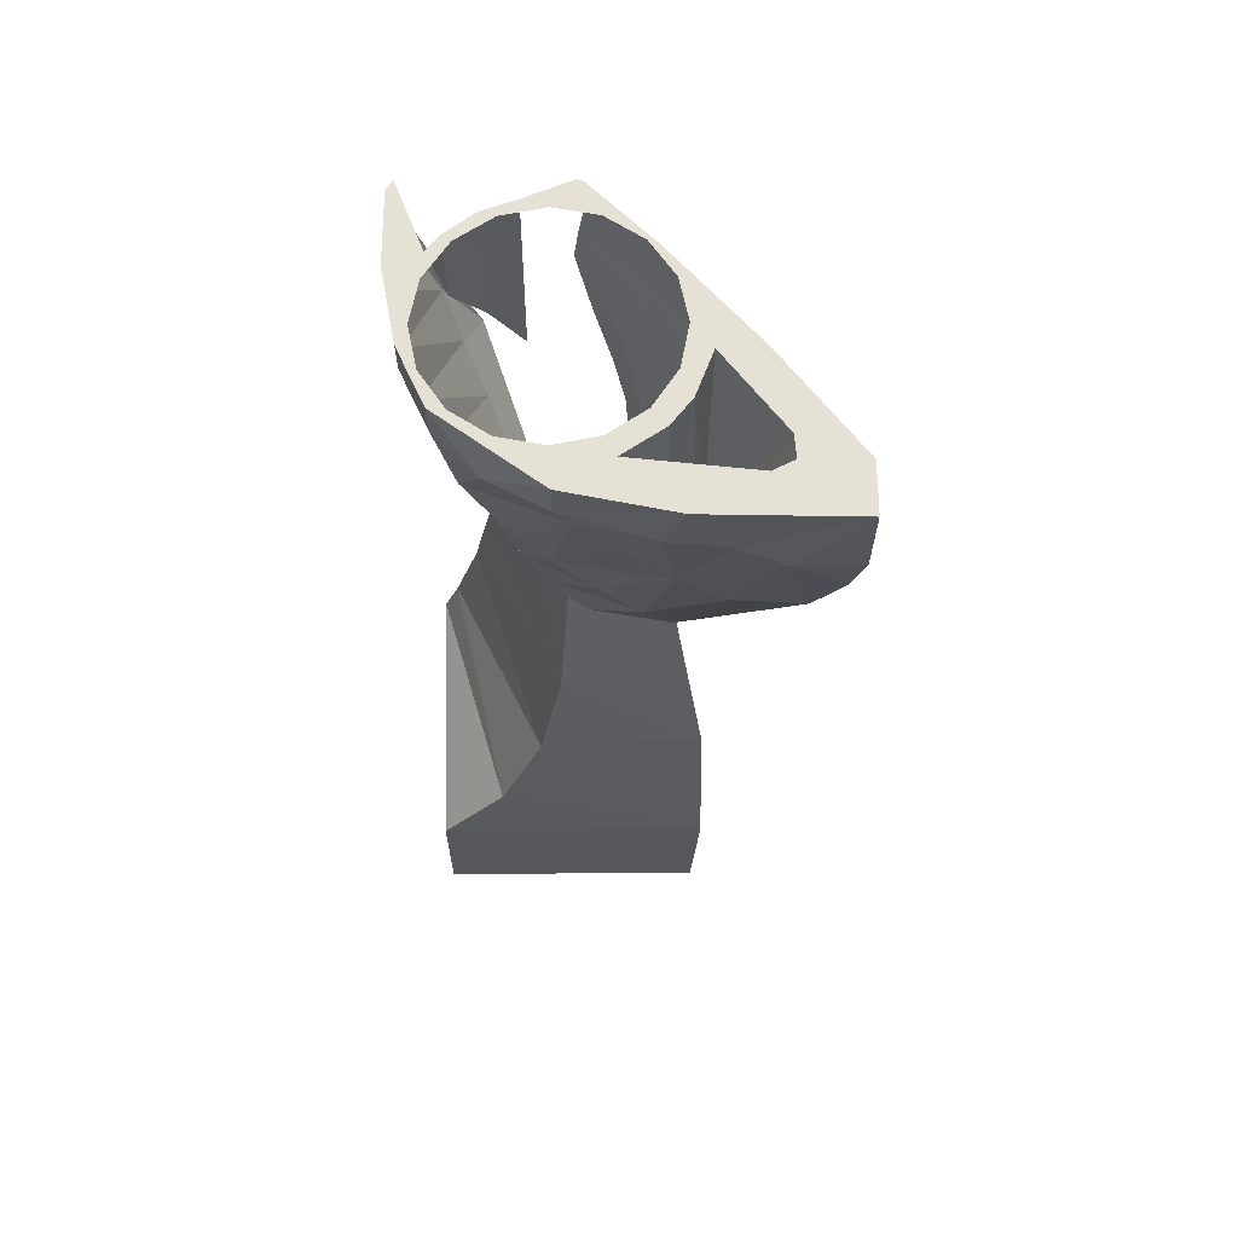
<metadata>
{"format":"obj","ext":"obj","renderer":"f3d","projection":"perspective","resolution":1024,"background":"white","views":[{"elev":64.3,"azim":89.5,"up":"+Y"}]}
</metadata>
<code>
v 0.8831 0.5 0.5037
v 0 0.781 0.5037
v 0.8938 0 0.5037
v 0.9124 3.1 -0.3091
v 0.9263 3.1 -0.4283
v 0.8762 3.1 -0.3523
v 0.8948 3.1 -0.5057
v 0.8135 3.1 -0.5038
v 0.7437 3.1 -0.4543
v 0.7917 3.1 -0.425
v 0.8948 3.1 -0.5057
v 0.7917 3.1 -0.425
v 0.8762 3.1 -0.3523
v 0.9263 3.1 -0.4283
v 0 3.442 -0.0964
v 0 3.6 -0.0795
v 0.01065 3.6 -0.1024
v 0.9494 3.6 -0.6835
v 0.8948 3.1 -0.5057
v 0.986 3.6 -0.6096
v 0.8948 3.1 -0.5057
v 0.9263 3.1 -0.4283
v 0.986 3.6 -0.6096
v 0.9494 3.6 -0.6835
v 0.867 3.6 -0.678
v 0.8948 3.1 -0.5057
v 0.867 3.6 -0.678
v 0.8135 3.1 -0.5038
v 0.8948 3.1 -0.5057
v 0.8762 3.1 -0.3523
v 0.8407 3.6 -0.334
v 0.9124 3.1 -0.3091
v 0.9371 3.6 -0.1909
v 0.9124 3.1 -0.3091
v 0.8407 3.6 -0.334
v 0.8407 3.6 -0.334
v 0.8762 3.1 -0.3523
v 0.7494 3.6 -0.4069
v 0.8762 3.1 -0.3523
v 0.7917 3.1 -0.425
v 0.7494 3.6 -0.4069
v 0.7917 3.1 -0.425
v 0.7437 3.1 -0.4543
v 0.7494 3.6 -0.4069
v 0.7437 3.1 -0.4543
v 0.5886 3.6 -0.4692
v 0.7494 3.6 -0.4069
v 0.986 3.6 -0.6096
v 0.9263 3.1 -0.4283
v 0.9124 3.1 -0.3091
v 0.9371 3.6 -0.1909
v 0.7437 3.1 -0.4543
v 0.8135 3.1 -0.5038
v 0.5886 3.6 -0.4692
v 0.5886 3.6 -0.4692
v 0.8135 3.1 -0.5038
v 0.867 3.6 -0.678
v 0 3.6 0.4576
v 0.0357 3.6 0.4815
v 0.2978 3.6 0.4835
v 0.2521 3.6 0.3614
v 0.2682 0.9 0.2672
v 0.2597 0.9 0.3338
v 0.1756 0.9 0.1508
v 0.2586 0.9 -0.2594
v 0.1702 0.9 -0.1396
v 0.249 0.9 -0.3251
v 0.4551 2.561 -0.2846
v 0.5382 2.399 -0.2623
v 0.435 2.472 -0.2503
v 0.435 2.472 -0.2503
v 0.2623 2.789 -0.2229
v 0.4551 2.561 -0.2846
v 0.2623 2.789 -0.2229
v 0.3319 2.854 -0.2738
v 0.4551 2.561 -0.2846
v 0.2107 3.049 -0.2145
v 0.3319 2.854 -0.2738
v 0.1877 2.906 -0.1842
v 0.3319 2.854 -0.2738
v 0.2623 2.789 -0.2229
v 0.1877 2.906 -0.1842
v 0.602 3.155 -0.5302
v 0.4551 2.561 -0.2846
v 0.4178 3.217 -0.4099
v 0.4551 2.561 -0.2846
v 0.3319 2.854 -0.2738
v 0.4178 3.217 -0.4099
v 0.1877 2.906 -0.1842
v 0.09175 3.047 -0.1222
v 0.2107 3.049 -0.2145
v 0.936 2.95 -0.6775
v 0.7346 2.394 -0.3197
v 0.7348 2.958 -0.556
v 0.7348 2.958 -0.556
v 0.7346 2.394 -0.3197
v 0.5382 2.399 -0.2623
v 0.7348 2.958 -0.556
v 0.5382 2.399 -0.2623
v 0.602 3.155 -0.5302
v 0.5382 2.399 -0.2623
v 0.4551 2.561 -0.2846
v 0.602 3.155 -0.5302
v 0.8046 3.42 -0.7731
v 0.9928 3.306 -0.8567
v 0.936 2.95 -0.6775
v 0.8016 3.309 -0.727
v 0.936 2.95 -0.6775
v 0.7348 2.958 -0.556
v 0.8016 3.309 -0.727
v 0.2107 3.049 -0.2145
v 0.2428 3.287 -0.2833
v 0.4178 3.217 -0.4099
v 0.3319 2.854 -0.2738
v 0.5807 3.6 -0.6225
v 0.4319 3.386 -0.4702
v 0.2487 3.386 -0.3122
v 0.2311 3.6 -0.3187
v 0.5807 3.6 -0.6225
v 0.6223 3.376 -0.6196
v 0.4319 3.386 -0.4702
v 0.6223 3.376 -0.6196
v 0.602 3.155 -0.5302
v 0.4319 3.386 -0.4702
v 0.602 3.155 -0.5302
v 0.4178 3.217 -0.4099
v 0.4319 3.386 -0.4702
v 0.8046 3.42 -0.7731
v 0.8016 3.309 -0.727
v 0.6223 3.376 -0.6196
v 1.058 3.306 -0.8992
v 0.9928 3.306 -0.8567
v 0.9515 3.6 -0.9002
v 0.9928 3.306 -0.8567
v 0.8046 3.42 -0.7731
v 0.9515 3.6 -0.9002
v 0.9515 3.6 -0.9002
v 0.8046 3.42 -0.7731
v 0.5807 3.6 -0.6225
v 0.8046 3.42 -0.7731
v 0.6223 3.376 -0.6196
v 0.5807 3.6 -0.6225
v 0.8016 3.309 -0.727
v 0.7348 2.958 -0.556
v 0.6223 3.376 -0.6196
v 0.602 3.155 -0.5302
v 0.6223 3.376 -0.6196
v 0.7348 2.958 -0.556
v 0.4319 3.386 -0.4702
v 0.4178 3.217 -0.4099
v 0.2487 3.386 -0.3122
v 0.4178 3.217 -0.4099
v 0.2428 3.287 -0.2833
v 0.2487 3.386 -0.3122
v 0.5194 2.712 0.2765
v 0.5597 2.528 0.2001
v 0.8529 3.049 0.1535
v 0.5597 2.528 0.2001
v 0.8835 2.871 0.0136
v 0.8529 3.049 0.1535
v 1.039 3.475 -0.00785
v 1.047 3.417 -0.06205
v 1.111 3.425 -0.314
v 1.111 3.425 -0.314
v 1.047 3.417 -0.06205
v 1.062 3.24 -0.2306
v 1.071 2.976 -0.5193
v 1.068 3.104 -0.3583
v 0.9282 2.6 -0.272
v 0.9282 2.6 -0.272
v 1.068 3.104 -0.3583
v 0.91 2.74 -0.1204
v 0.6037 2.066 -0.02225
v 0.528 2.164 0.02775
v 0.2434 2.433 0.0967
v 0.2434 2.433 0.0967
v 0.528 2.164 0.02775
v 0.4525 2.277 0.07555
v 0.6013 2.175 0.0315
v 0.9282 2.6 -0.272
v 0.91 2.74 -0.1204
v 0.5973 2.36 0.1217
v 0.528 2.164 0.02775
v 0.6013 2.175 0.0315
v 0.91 2.74 -0.1204
v 0.5973 2.36 0.1217
v 0.6013 2.175 0.0315
v 0.4525 2.277 0.07555
v 0.528 2.164 0.02775
v 0.5973 2.36 0.1217
v 0.4533 3.114 0.4082
v 0.4856 2.9 0.3444
v 0.8231 3.252 0.2722
v 0.7769 3.475 0.3419
v 0.1955 3.6 0.3154
v 0.1912 3.283 0.3143
v 0.2521 3.6 0.3614
v 0.1955 3.6 0.3154
v 0.1137 3.6 0.2075
v 0.1103 3.069 0.2099
v 0.1912 3.283 0.3143
v 0.06415 2.832 0.09405
v 0.1103 3.069 0.2099
v 0.0703 3.6 0.0879
v 0.1103 3.069 0.2099
v 0.1137 3.6 0.2075
v 0.0703 3.6 0.0879
v 0.2682 0 0.2672
v 0.2682 0.9 0.2672
v 0.1756 0.9 0.1508
v 0.1756 0 0.1508
v 0.1756 0 0.1508
v 0.1756 0.9 0.1508
v 0.1407 0.9 0.00615
v 0.1407 0 0.00615
v 0.1407 0 0.00615
v 0.1407 0.9 0.00615
v 0.1702 0.9 -0.1396
v 0.1702 0 -0.1396
v 0.2586 0.9 -0.2594
v 0.2586 0 -0.2594
v 0.1702 0 -0.1396
v 0.1702 0.9 -0.1396
v 0 1.542 0.2874
v 0 1.227 0.3535
v 0.7299 1.601 0.01205
v 0.7299 1.601 0.01205
v 0 1.227 0.3535
v 0.8065 1.196 0.09575
v 0.857 0.8104 0.2584
v 0.8065 1.196 0.09575
v 0 0.9268 0.4468
v 0 1.227 0.3535
v 0 0.9268 0.4468
v 0.8065 1.196 0.09575
v 0.8831 0.5 0.5037
v 0.857 0.8104 0.2584
v 0 0.781 0.5037
v 0 0.781 0.5037
v 0.857 0.8104 0.2584
v 0 0.9268 0.4468
v 0.8831 0.5 0.5037
v 0.8832 0.5 -0.524
v 0.857 0.8104 0.2584
v 0.8832 0.5 -0.524
v 0.7977 1.248 -0.5038
v 0.857 0.8104 0.2584
v 0.7977 1.248 -0.5038
v 0.8065 1.196 0.09575
v 0.857 0.8104 0.2584
v 0.8938 0 0.5037
v 0.8938 0 -0.4964
v 0.8832 0.5 -0.524
v 0.8831 0.5 0.5037
v 0.2586 0 -0.2594
v 0.2586 0.9 -0.2594
v 0.249 0.9 -0.3251
v 0.249 0 -0.3251
v 0.2682 0.9 0.2672
v 0.2682 0 0.2672
v 0.2597 0 0.3338
v 0.2597 0.9 0.3338
v 0.249 0 -0.3251
v 0.8938 0 -0.4964
v 0.2586 0 -0.2594
v 0.8938 0 0.5037
v 0.2682 0 0.2672
v 0.2586 0 -0.2594
v 0.8938 0 -0.4964
v 0.1702 0 -0.1396
v 0.2586 0 -0.2594
v 0.2682 0 0.2672
v 0.1756 0 0.1508
v 0.8938 0 0.5037
v 0.2597 0 0.3338
v 0.2682 0 0.2672
v 0 2.205 0.2037
v 0 1.992 0.2121
v 0.6037 2.066 -0.02225
v 0.6037 2.066 -0.02225
v 0.2434 2.433 0.0967
v 0 2.205 0.2037
v 0 2.861 0.2354
v 0 2.205 0.2037
v 0.2434 2.433 0.0967
v 0.8065 1.196 0.09575
v 0.7977 1.248 -0.5038
v 0.7299 1.601 0.01205
v 0.7977 1.248 -0.5038
v 0.6237 2.006 -0.3861
v 0.7299 1.601 0.01205
v 0.6037 2.066 -0.02225
v 0.7299 1.601 0.01205
v 0.6111 2.048 -0.08715
v 0.6237 2.006 -0.3861
v 0.6111 2.048 -0.08715
v 0.7299 1.601 0.01205
v 0.6111 2.048 -0.08715
v 0.6237 2.006 -0.3861
v 0.4848 2.36 -0.2238
v 0.435 2.472 -0.2503
v 0.4848 2.36 -0.2238
v 0.4311 2.468 -0.3006
v 0.6237 2.006 -0.3861
v 0.4311 2.468 -0.3006
v 0.4848 2.36 -0.2238
v 0.2623 2.789 -0.2229
v 0.2645 2.785 -0.2641
v 0.1877 2.906 -0.1842
v 0.1877 2.906 -0.1842
v 0.2645 2.785 -0.2641
v 0.1878 2.907 -0.2315
v 0.1877 2.906 -0.1842
v 0.1878 2.907 -0.2315
v 0.09175 3.047 -0.1222
v 0.2645 2.785 -0.2641
v 0.2623 2.789 -0.2229
v 0.4311 2.468 -0.3006
v 0.2623 2.789 -0.2229
v 0.435 2.472 -0.2503
v 0.4311 2.468 -0.3006
v 0 1.992 0.2121
v 0 1.542 0.2874
v 0.7299 1.601 0.01205
v 0.6037 2.066 -0.02225
v 0.2721 2.571 0.1739
v 0.2434 2.433 0.0967
v 0.3577 2.422 0.1272
v 0.3577 2.422 0.1272
v 0.5194 2.712 0.2765
v 0.2721 2.571 0.1739
v 0.5194 2.712 0.2765
v 0.4856 2.9 0.3444
v 0.2721 2.571 0.1739
v 0.1951 2.714 0.2244
v 0.2721 2.571 0.1739
v 0.4856 2.9 0.3444
v 1.111 3.425 -0.314
v 1.118 3.6 -0.3817
v 1.039 3.475 -0.00785
v 1.039 3.475 -0.00785
v 1.118 3.6 -0.3817
v 1.039 3.6 -0.00785
v 1.039 3.475 -0.00785
v 1.039 3.6 -0.00785
v 0.9334 3.474 0.1946
v 1.039 3.6 -0.00785
v 0.7769 3.6 0.3419
v 0.9334 3.474 0.1946
v 0.8231 3.252 0.2722
v 0.9334 3.474 0.1946
v 0.7769 3.475 0.3419
v 0.9334 3.474 0.1946
v 0.7769 3.6 0.3419
v 0.7769 3.475 0.3419
v 0.7769 3.475 0.3419
v 0.7769 3.6 0.3419
v 0.5688 3.6 0.4354
v 0.5688 3.475 0.4354
v 0.2978 3.6 0.4835
v 0.2978 3.475 0.4835
v 0.5688 3.475 0.4354
v 0.5688 3.6 0.4354
v 0.2978 3.475 0.4835
v 0.2978 3.6 0.4835
v 0.0357 3.6 0.4815
v 0.0357 3.475 0.4815
v 1.128 3.308 -0.8993
v 1.131 3.6 -0.8993
v 1.128 3.306 -0.6739
v 1.117 3.396 -0.5178
v 1.128 3.306 -0.6739
v 1.131 3.6 -0.8993
v 1.117 3.396 -0.5178
v 1.131 3.6 -0.8993
v 1.118 3.6 -0.3817
v 1.111 3.425 -0.314
v 0.0357 3.475 0.4815
v 0.0357 3.6 0.4815
v 0 3.475 0.4601
v 0 3.475 0.4601
v 0.0357 3.6 0.4815
v 0 3.6 0.4576
v 0.03225 3.082 0.3509
v 0.0357 3.475 0.4815
v 0 3.087 0.3278
v 0.0357 3.475 0.4815
v 0 3.475 0.4601
v 0 3.087 0.3278
v 0 3.087 0.3278
v 0 2.861 0.2354
v 0.03225 3.082 0.3509
v 0.3858 3.296 0.4491
v 0.1064 2.905 0.2934
v 0.4533 3.114 0.4082
v 0.1064 2.905 0.2934
v 0.3858 3.296 0.4491
v 0.03225 3.082 0.3509
v 0 2.861 0.2354
v 0.1064 2.905 0.2934
v 0.03225 3.082 0.3509
v 1.058 3.306 -0.8992
v 1.128 3.308 -0.8993
v 1.11 3.152 -0.861
v 1.058 3.306 -0.8992
v 0.9515 3.6 -0.9002
v 1.131 3.6 -0.8993
v 1.128 3.308 -0.8993
v 0.8529 3.049 0.1535
v 1.047 3.417 -0.06205
v 0.8231 3.252 0.2722
v 1.047 3.417 -0.06205
v 1.039 3.475 -0.00785
v 0.8231 3.252 0.2722
v 1.039 3.475 -0.00785
v 0.9334 3.474 0.1946
v 0.8231 3.252 0.2722
v 0 3.217 -0.064
v 0 3.351 -0.0812
v 0.2107 3.049 -0.2145
v 0 3.351 -0.0812
v 0.2428 3.287 -0.2833
v 0.2107 3.049 -0.2145
v 0.2107 3.049 -0.2145
v 0.09175 3.047 -0.1222
v 0 3.217 -0.064
v 0.7346 2.394 -0.3197
v 0.653 2.235 -0.2099
v 0.5382 2.399 -0.2623
v 0.435 2.472 -0.2503
v 0.5382 2.399 -0.2623
v 0.4848 2.36 -0.2238
v 0.5382 2.399 -0.2623
v 0.653 2.235 -0.2099
v 0.4848 2.36 -0.2238
v 0.653 2.235 -0.2099
v 0.6565 2.066 -0.0992
v 0.6111 2.048 -0.08715
v 0.6111 2.048 -0.08715
v 0.4848 2.36 -0.2238
v 0.653 2.235 -0.2099
v 0.8709 2.403 -0.373
v 0.6565 2.066 -0.0992
v 0.653 2.235 -0.2099
v 0.653 2.235 -0.2099
v 0.7346 2.394 -0.3197
v 0.8709 2.403 -0.373
v 0.2172 3.6 -0.2828
v 0.3469 3.6 -0.3695
v 0.5807 3.6 -0.6225
v 0.2311 3.6 -0.3187
v 0.2487 3.386 -0.3122
v 0.2428 3.287 -0.2833
v 0 3.351 -0.0812
v 0 3.351 -0.0812
v 0 3.442 -0.0964
v 0.2487 3.386 -0.3122
v 0.2311 3.6 -0.3187
v 0.2487 3.386 -0.3122
v 0 3.442 -0.0964
v 0 3.442 -0.0964
v 0.01065 3.6 -0.1024
v 0.2311 3.6 -0.3187
v 0.9371 3.6 -0.1909
v 1.118 3.6 -0.3817
v 0.986 3.6 -0.6096
v 0.9494 3.6 -0.6835
v 0.986 3.6 -0.6096
v 1.118 3.6 -0.3817
v 1.131 3.6 -0.8993
v 0.867 3.6 -0.678
v 0.9494 3.6 -0.6835
v 1.131 3.6 -0.8993
v 0.9515 3.6 -0.9002
v 0.9515 3.6 -0.9002
v 0.5807 3.6 -0.6225
v 0.5886 3.6 -0.4692
v 0.867 3.6 -0.678
v 0.936 2.95 -0.6775
v 0.9928 3.306 -0.8567
v 1.072 2.949 -0.7637
v 1.072 2.949 -0.7637
v 0.9928 3.306 -0.8567
v 1.11 3.152 -0.861
v 0.9928 3.306 -0.8567
v 1.058 3.306 -0.8992
v 1.11 3.152 -0.861
v 0.9282 2.6 -0.272
v 0.6037 2.066 -0.02225
v 0.6565 2.066 -0.0992
v 0.6013 2.175 0.0315
v 0.528 2.164 0.02775
v 0.6037 2.066 -0.02225
v 0.9282 2.6 -0.272
v 0.6013 2.175 0.0315
v 0.6037 2.066 -0.02225
v 0.6565 2.066 -0.0992
v 0.8709 2.403 -0.373
v 0.9282 2.6 -0.272
v 0.6037 2.066 -0.02225
v 0.6111 2.048 -0.08715
v 0.6565 2.066 -0.0992
v 1.071 2.976 -0.5193
v 1.072 2.949 -0.7637
v 1.128 3.306 -0.6739
v 1.072 2.949 -0.7637
v 1.11 3.152 -0.861
v 1.128 3.306 -0.6739
v 1.11 3.152 -0.861
v 1.128 3.308 -0.8993
v 1.128 3.306 -0.6739
v 0.3577 2.422 0.1272
v 0.2434 2.433 0.0967
v 0.4525 2.277 0.07555
v 0.5194 2.712 0.2765
v 0.3577 2.422 0.1272
v 0.4525 2.277 0.07555
v 0.5597 2.528 0.2001
v 0.4525 2.277 0.07555
v 0.5973 2.36 0.1217
v 0.5597 2.528 0.2001
v 0.5973 2.36 0.1217
v 0.91 2.74 -0.1204
v 0.8835 2.871 0.0136
v 0.8835 2.871 0.0136
v 0.5597 2.528 0.2001
v 0.5973 2.36 0.1217
v 1.117 3.396 -0.5178
v 1.111 3.425 -0.314
v 1.068 3.104 -0.3583
v 1.128 3.306 -0.6739
v 1.117 3.396 -0.5178
v 1.068 3.104 -0.3583
v 1.068 3.104 -0.3583
v 1.071 2.976 -0.5193
v 1.128 3.306 -0.6739
v 1.111 3.425 -0.314
v 1.062 3.24 -0.2306
v 1.068 3.104 -0.3583
v 0.4856 2.9 0.3444
v 0.5194 2.712 0.2765
v 0.8231 3.252 0.2722
v 0.5194 2.712 0.2765
v 0.8529 3.049 0.1535
v 0.8231 3.252 0.2722
v 0 2.861 0.2354
v 0.2434 2.433 0.0967
v 0.1951 2.714 0.2244
v 0.2434 2.433 0.0967
v 0.2721 2.571 0.1739
v 0.1951 2.714 0.2244
v 0.1064 2.905 0.2934
v 0 2.861 0.2354
v 0.1951 2.714 0.2244
v 0.4533 3.114 0.4082
v 0.1064 2.905 0.2934
v 0.1951 2.714 0.2244
v 0.1951 2.714 0.2244
v 0.4856 2.9 0.3444
v 0.4533 3.114 0.4082
v 0.7769 3.475 0.3419
v 0.5688 3.475 0.4354
v 0.4533 3.114 0.4082
v 0.5688 3.475 0.4354
v 0.3858 3.296 0.4491
v 0.4533 3.114 0.4082
v 0.3858 3.296 0.4491
v 0.5688 3.475 0.4354
v 0.2978 3.475 0.4835
v 0.0357 3.475 0.4815
v 0.03225 3.082 0.3509
v 0.2978 3.475 0.4835
v 0.03225 3.082 0.3509
v 0.3858 3.296 0.4491
v 0.2978 3.475 0.4835
v 1.072 2.949 -0.7637
v 0.8709 2.403 -0.373
v 0.936 2.95 -0.6775
v 0.936 2.95 -0.6775
v 0.8709 2.403 -0.373
v 0.7346 2.394 -0.3197
v 0.9282 2.6 -0.272
v 0.8709 2.403 -0.373
v 1.071 2.976 -0.5193
v 1.072 2.949 -0.7637
v 1.071 2.976 -0.5193
v 0.8709 2.403 -0.373
v 1.062 3.24 -0.2306
v 0.8835 2.871 0.0136
v 1.068 3.104 -0.3583
v 0.91 2.74 -0.1204
v 1.068 3.104 -0.3583
v 0.8835 2.871 0.0136
v 1.062 3.24 -0.2306
v 1.047 3.417 -0.06205
v 0.8835 2.871 0.0136
v 0.8835 2.871 0.0136
v 1.047 3.417 -0.06205
v 0.8529 3.049 0.1535
v 0.9 3.6 0
v 0.8696 3.6 0.1531
v 1.039 3.6 -0.00785
v 1.039 3.6 -0.00785
v 1.118 3.6 -0.3817
v 0.9371 3.6 -0.1909
v 0.9 3.6 0
v 1.039 3.6 -0.00785
v 0.8696 3.6 0.1531
v 0.7829 3.6 0.2828
v 0.7769 3.6 0.3419
v 0.1305 3.6 0.1531
v 0.0703 3.6 0.0879
v 0.1137 3.6 0.2075
v 0.2172 3.6 0.2828
v 0 3.6 -0.0795
v 0.1 3.6 0
v 0.1305 3.6 -0.1531
v 0.01065 3.6 -0.1024
v 0.1 3.6 0
v 0 3.6 -0.0795
v 0.0703 3.6 0.0879
v 0.1305 3.6 0.1531
v 0.2521 3.6 0.3614
v 0.3469 3.6 0.3695
v 0.2172 3.6 0.2828
v 0.1955 3.6 0.3154
v 0.2172 3.6 0.2828
v 0.1137 3.6 0.2075
v 0.1955 3.6 0.3154
v 0.7829 3.6 0.2828
v 0.6531 3.6 0.3695
v 0.5688 3.6 0.4354
v 0.7769 3.6 0.3419
v 0.6531 3.6 0.3695
v 0.5 3.6 0.4
v 0.5688 3.6 0.4354
v 0.3469 3.6 0.3695
v 0.2978 3.6 0.4835
v 0.5688 3.6 0.4354
v 0.5 3.6 0.4
v 0.2978 3.6 0.4835
v 0.3469 3.6 0.3695
v 0.2521 3.6 0.3614
v 0.5 3.6 -0.4
v 0.6531 3.6 -0.3695
v 0.7494 3.6 -0.4069
v 0.5886 3.6 -0.4692
v 0.9371 3.6 -0.1909
v 0.8696 3.6 -0.1531
v 0.9 3.6 0
v 0.7494 3.6 -0.4069
v 0.6531 3.6 -0.3695
v 0.7829 3.6 -0.2828
v 0.8407 3.6 -0.334
v 0.7829 3.6 -0.2828
v 0.8696 3.6 -0.1531
v 0.9371 3.6 -0.1909
v 0.8407 3.6 -0.334
v 0.3469 3.6 -0.3695
v 0.5 3.6 -0.4
v 0.5886 3.6 -0.4692
v 0.5807 3.6 -0.6225
v 0.1305 3.6 -0.1531
v 0.2172 3.6 -0.2828
v 0.2311 3.6 -0.3187
v 0.01065 3.6 -0.1024
v 0.1702 0 -0.1396
v 0.1756 0 0.1508
v 0.1407 0 0.00615
g mesh7210471
f 1 2 3
f 4 5 6
f 7 8 9
f 9 10 7
f 11 12 13
f 13 14 11
f 15 16 17
f 18 19 20
f 21 22 23
f 24 25 26
f 27 28 29
f 30 31 32
f 33 34 35
f 36 37 38
f 39 40 41
f 42 43 44
f 45 46 47
f 48 49 50
f 50 51 48
f 52 53 54
f 55 56 57
f 58 59 60
f 60 61 58
f 62 63 64
f 65 66 67
f 68 69 70
f 71 72 73
f 74 75 76
f 77 78 79
f 80 81 82
f 83 84 85
f 86 87 88
f 89 90 91
f 92 93 94
f 95 96 97
f 98 99 100
f 101 102 103
f 104 105 106
f 106 107 104
f 108 109 110
f 111 112 113
f 113 114 111
f 115 116 117
f 117 118 115
f 119 120 121
f 122 123 124
f 125 126 127
f 128 129 130
f 131 132 133
f 134 135 136
f 137 138 139
f 140 141 142
f 143 144 145
f 146 147 148
f 149 150 151
f 152 153 154
f 155 156 157
f 158 159 160
f 161 162 163
f 164 165 166
f 167 168 169
f 170 171 172
f 173 174 175
f 176 177 178
f 179 180 181
f 182 183 184
f 185 186 187
f 188 189 190
f 191 192 193
f 193 194 191
f 195 196 197
f 198 199 200
f 200 201 198
f 202 203 204
f 205 206 207
f 208 209 210
f 210 211 208
f 212 213 214
f 214 215 212
f 216 217 218
f 218 219 216
f 220 221 222
f 222 223 220
f 224 225 226
f 227 228 229
f 230 231 232
f 233 234 235
f 236 237 238
f 239 240 241
f 242 243 244
f 245 246 247
f 248 249 250
f 251 252 253
f 253 254 251
f 255 256 257
f 257 258 255
f 259 260 261
f 261 262 259
f 263 264 265
f 266 267 268
f 268 269 266
f 270 271 272
f 272 273 270
f 274 275 276
f 277 278 279
f 280 281 282
f 283 284 285
f 286 287 288
f 289 290 291
f 292 293 294
f 295 296 297
f 298 299 300
f 301 302 303
f 304 305 306
f 307 308 309
f 310 311 312
f 313 314 315
f 316 317 318
f 319 320 321
f 322 323 324
f 324 325 322
f 326 327 328
f 329 330 331
f 332 333 334
f 335 336 337
f 338 339 340
f 341 342 343
f 344 345 346
f 347 348 349
f 350 351 352
f 353 354 355
f 356 357 358
f 358 359 356
f 360 361 362
f 362 363 360
f 364 365 366
f 366 367 364
f 368 369 370
f 371 372 373
f 374 375 376
f 376 377 374
f 378 379 380
f 381 382 383
f 384 385 386
f 387 388 389
f 390 391 392
f 393 394 395
f 396 397 398
f 399 400 401
f 402 403 404
f 405 406 407
f 407 408 405
f 409 410 411
f 412 413 414
f 415 416 417
f 418 419 420
f 421 422 423
f 424 425 426
f 427 428 429
f 430 431 432
f 433 434 435
f 436 437 438
f 439 440 441
f 442 443 444
f 445 446 447
f 448 449 450
f 450 451 448
f 452 453 454
f 455 456 457
f 458 459 460
f 461 462 463
f 464 465 466
f 467 468 469
f 469 470 467
f 471 472 473
f 473 474 471
f 475 476 477
f 477 478 475
f 479 480 481
f 482 483 484
f 485 486 487
f 488 489 490
f 491 492 493
f 494 495 496
f 497 498 499
f 500 501 502
f 503 504 505
f 506 507 508
f 509 510 511
f 512 513 514
f 515 516 517
f 517 518 515
f 519 520 521
f 522 523 524
f 525 526 527
f 528 529 530
f 531 532 533
f 534 535 536
f 537 538 539
f 540 541 542
f 543 544 545
f 546 547 548
f 549 550 551
f 552 553 554
f 555 556 557
f 558 559 560
f 561 562 563
f 564 565 566
f 567 568 569
f 570 571 572
f 573 574 575
f 576 577 578
f 579 580 581
f 582 583 584
f 585 586 587
f 588 589 590
f 591 592 593
f 594 595 596
f 597 598 599
f 600 601 602
f 603 604 605
f 605 606 603
g mesh7210472
f 607 608 609
f 609 610 607
f 611 612 613
f 613 614 611
f 615 616 617
f 617 618 615
f 619 620 621
f 621 622 619
f 623 624 625
f 625 626 623
f 627 628 629
f 630 631 632
f 632 633 630
f 634 635 636
f 637 638 639
f 639 640 637
f 641 642 643
f 644 645 646
f 646 647 644
f 648 649 650
f 651 652 653
f 653 654 651
f 655 656 657
f 657 658 655
f 659 660 661
f 661 662 659
f 663 664 665
f 665 666 663
f 667 668 669

</code>
